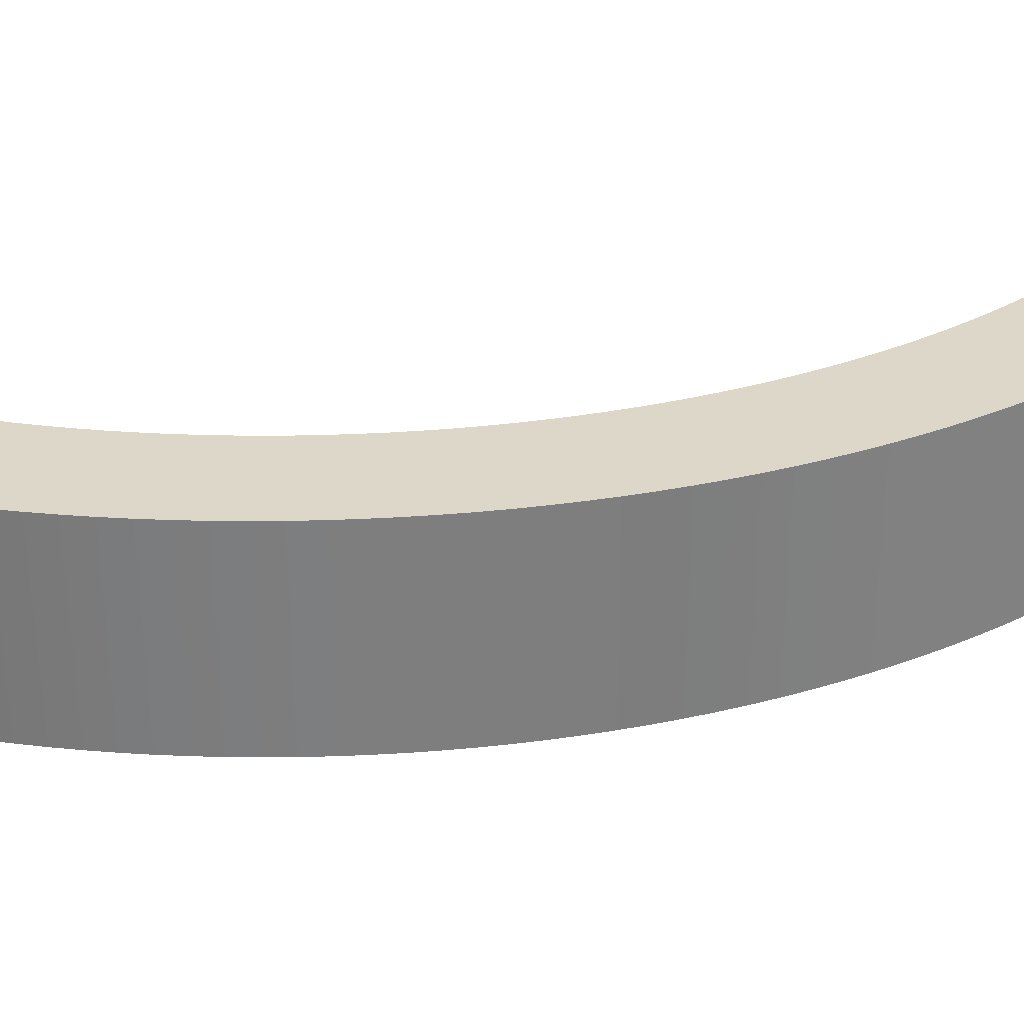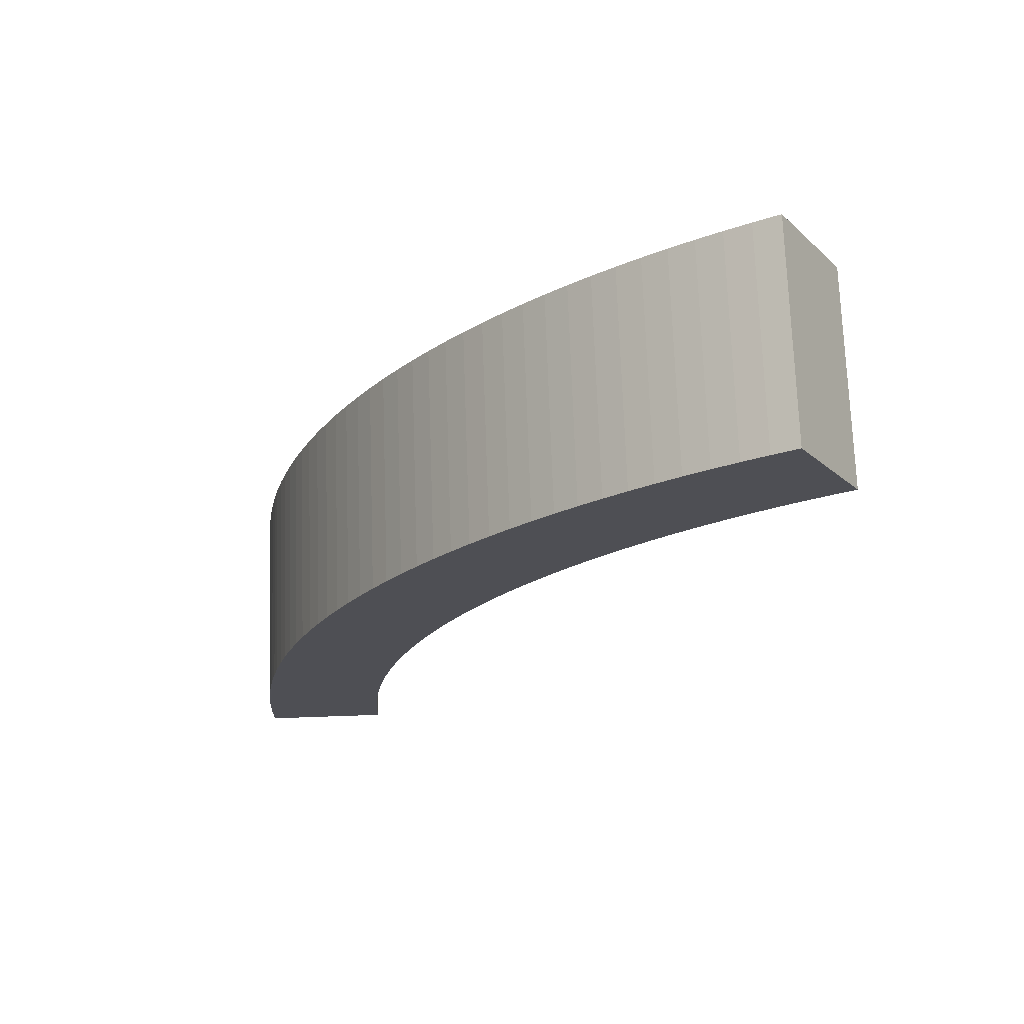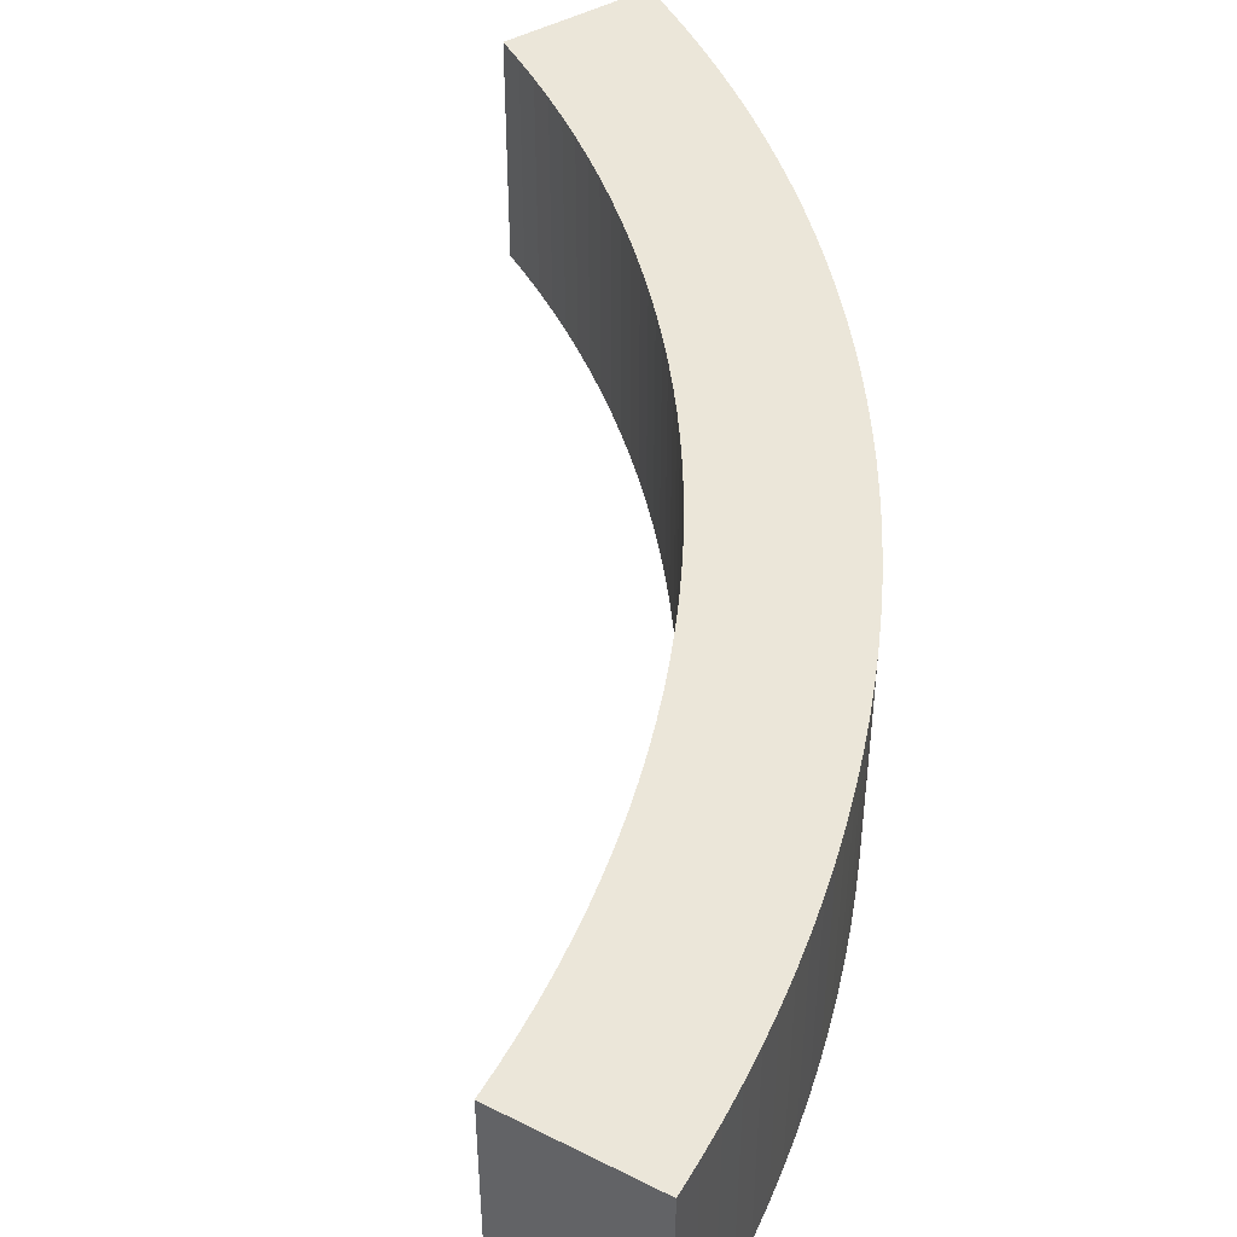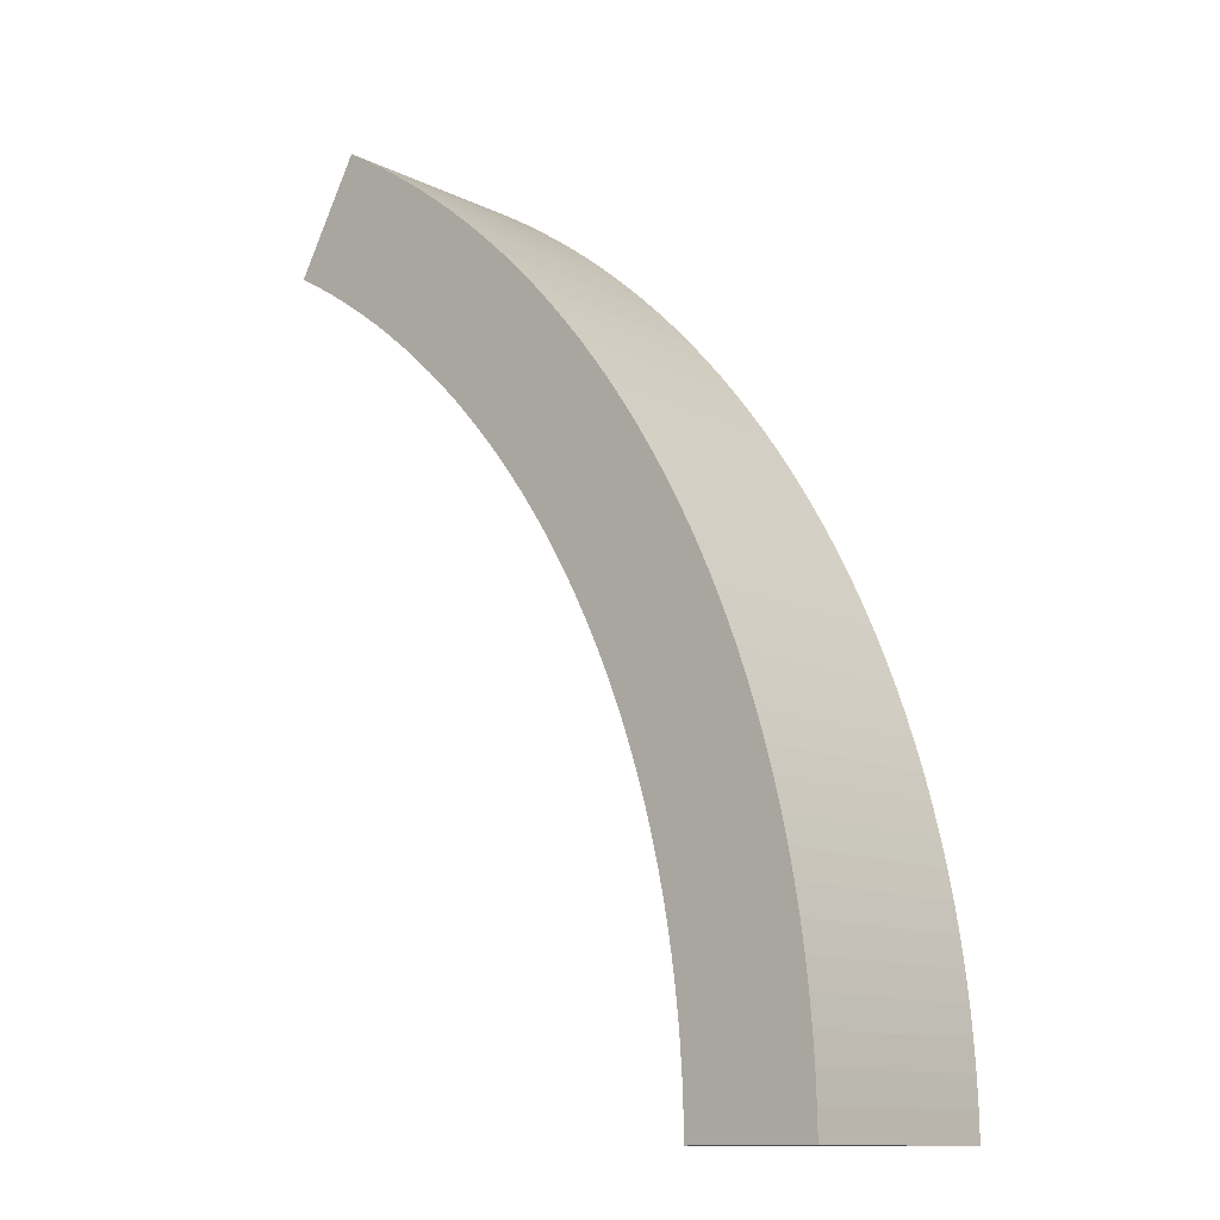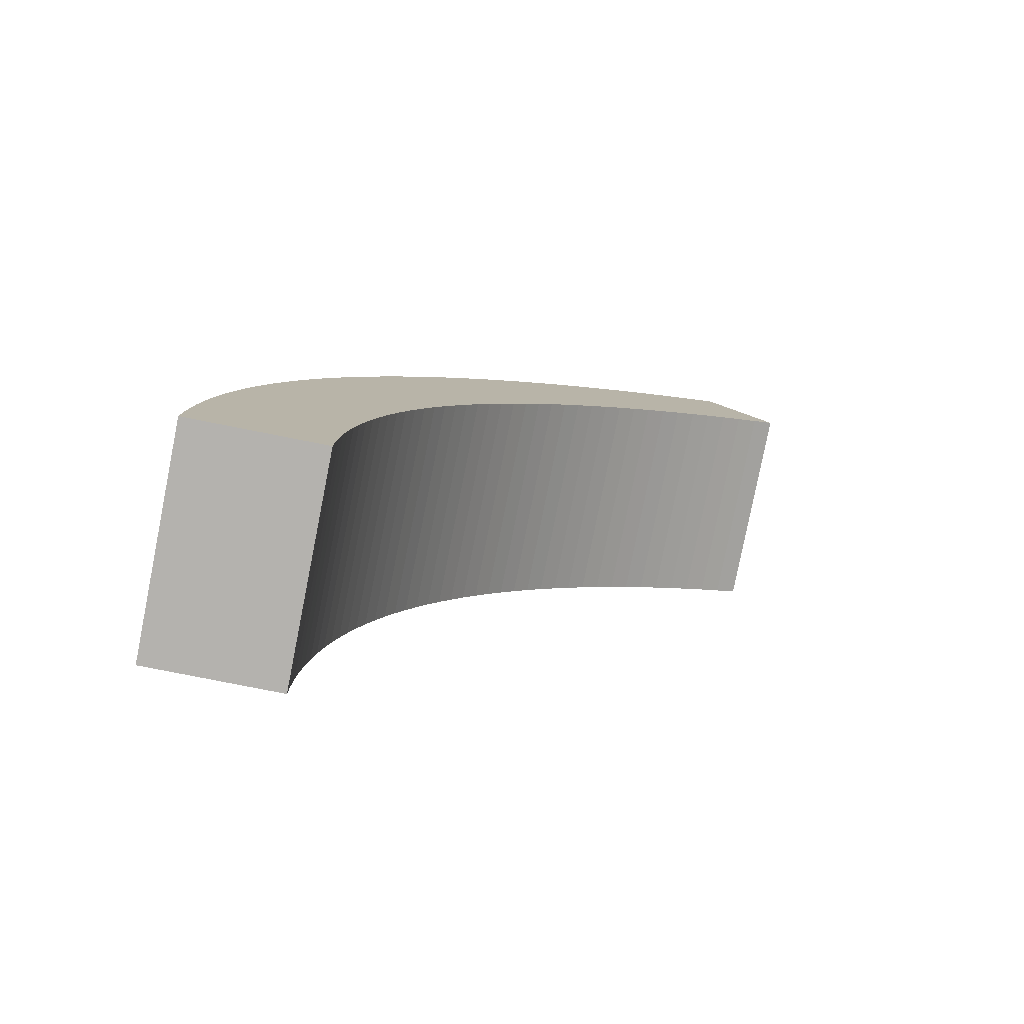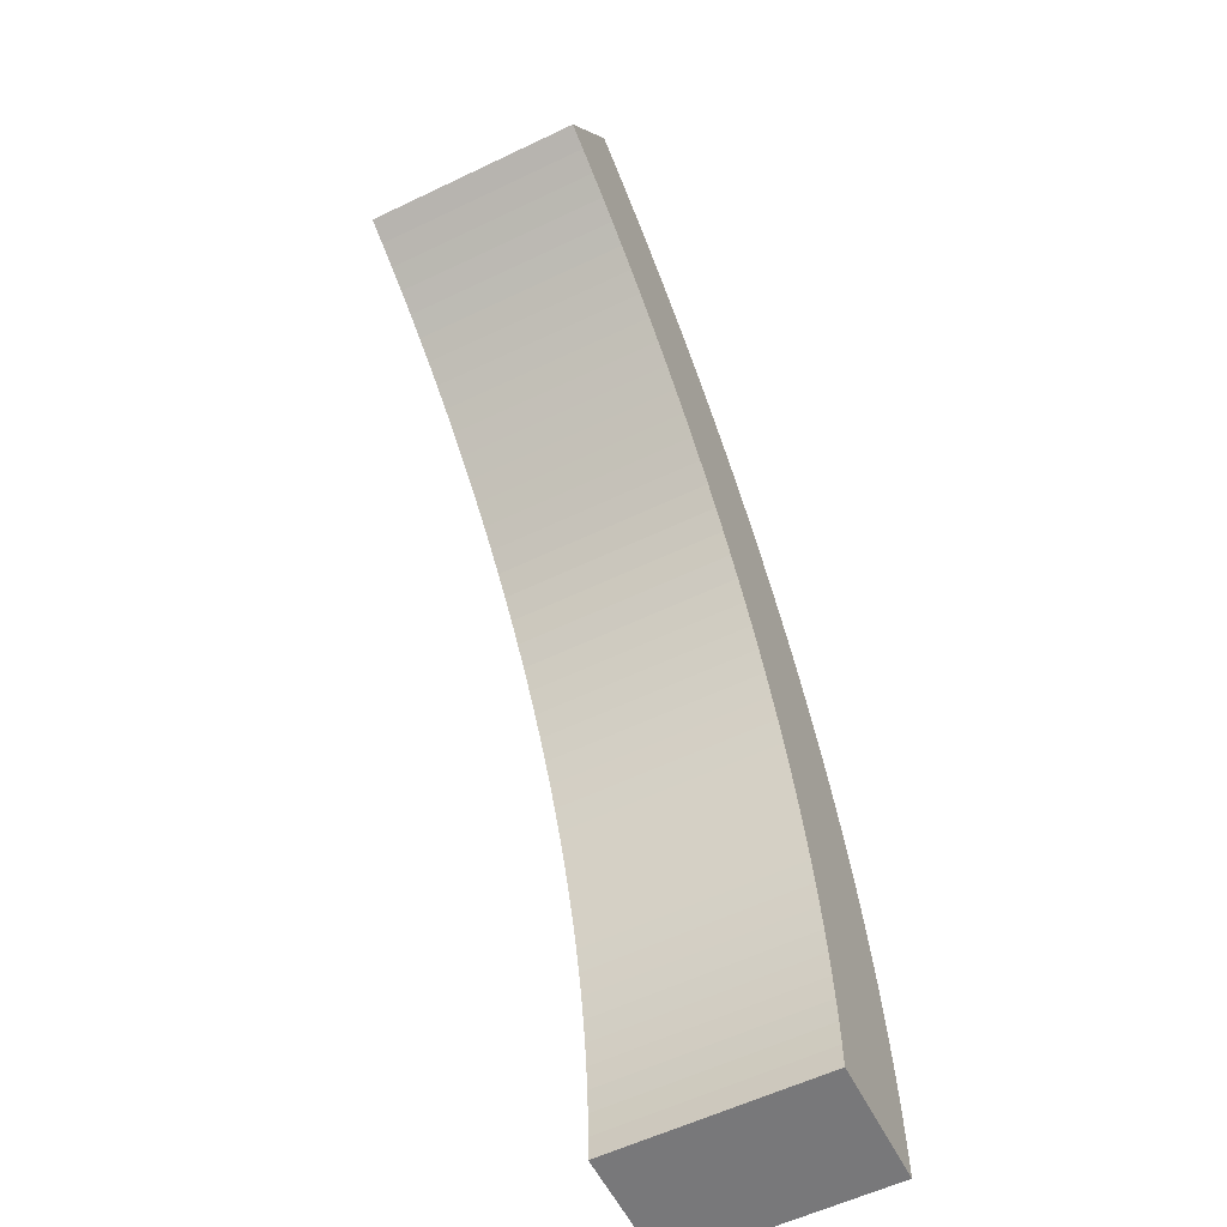
<metadata>
{"format":"obj","ext":"obj","renderer":"f3d","projection":"perspective","resolution":1024,"background":"white","views":[{"elev":30.9,"azim":-133.4,"up":"+Z"},{"elev":71.6,"azim":-2.0,"up":"+Y"},{"elev":48.2,"azim":149.6,"up":"+Z"},{"elev":-12.5,"azim":-138.3,"up":"+Y"},{"elev":-79.8,"azim":-11.2,"up":"+Y"},{"elev":-57.6,"azim":116.5,"up":"+Y"}]}
</metadata>
<code>
o Arch
g Arch
v -0.42 -0.6495 -0.15
v -0.4195 -0.6103 -0.15
v -0.42 -0.6495 0.15
v -0.4195 -0.6103 0.15
v -0.2395 -0.615 -0.15
v -0.24 -0.6495 -0.15
v -0.2395 -0.615 0.15
v -0.24 -0.6495 0.15
v -0.4179 -0.571 -0.15
v -0.4179 -0.571 0.15
v -0.2382 -0.5804 -0.15
v -0.2382 -0.5804 0.15
v -0.4154 -0.5318 -0.15
v -0.4154 -0.5318 0.15
v -0.2359 -0.546 -0.15
v -0.2359 -0.546 0.15
v -0.4118 -0.4927 -0.15
v -0.4118 -0.4927 0.15
v -0.2328 -0.5115 -0.15
v -0.2328 -0.5115 0.15
v -0.4072 -0.4537 -0.15
v -0.4072 -0.4537 0.15
v -0.2287 -0.4772 -0.15
v -0.2287 -0.4772 0.15
v -0.4015 -0.4149 -0.15
v -0.4015 -0.4149 0.15
v -0.2237 -0.443 -0.15
v -0.2237 -0.443 0.15
v -0.3949 -0.3762 -0.15
v -0.3949 -0.3762 0.15
v -0.2179 -0.409 -0.15
v -0.2179 -0.409 0.15
v -0.3872 -0.3377 -0.15
v -0.3872 -0.3377 0.15
v -0.2112 -0.3751 -0.15
v -0.2112 -0.3751 0.15
v -0.3786 -0.2994 -0.15
v -0.3786 -0.2994 0.15
v -0.2035 -0.3414 -0.15
v -0.2035 -0.3414 0.15
v -0.3689 -0.2613 -0.15
v -0.3689 -0.2613 0.15
v -0.195 -0.3079 -0.15
v -0.195 -0.3079 0.15
v -0.3582 -0.2235 -0.15
v -0.3582 -0.2235 0.15
v -0.1856 -0.2746 -0.15
v -0.1856 -0.2746 0.15
v -0.3466 -0.186 -0.15
v -0.3466 -0.186 0.15
v -0.1754 -0.2416 -0.15
v -0.1754 -0.2416 0.15
v -0.334 -0.1488 -0.15
v -0.334 -0.1488 0.15
v -0.1643 -0.2089 -0.15
v -0.1643 -0.2089 0.15
v -0.3204 -0.112 -0.15
v -0.3204 -0.112 0.15
v -0.1523 -0.1765 -0.15
v -0.1523 -0.1765 0.15
v -0.3058 -0.07549 -0.15
v -0.3058 -0.07549 0.15
v -0.1395 -0.1444 -0.15
v -0.1395 -0.1444 0.15
v -0.2903 -0.03941 -0.15
v -0.2903 -0.03941 0.15
v -0.1259 -0.1126 -0.15
v -0.1259 -0.1126 0.15
v -0.2739 -0.003752 -0.15
v -0.2739 -0.003752 0.15
v -0.1114 -0.08124 -0.15
v -0.1114 -0.08124 0.15
v -0.2565 0.03147 -0.15
v -0.2565 0.03147 0.15
v -0.09613 -0.05025 -0.15
v -0.09613 -0.05025 0.15
v -0.2382 0.06622 -0.15
v -0.2382 0.06622 0.15
v -0.08004 -0.01967 -0.15
v -0.08004 -0.01967 0.15
v -0.219 0.1005 -0.15
v -0.219 0.1005 0.15
v -0.06315 0.01048 -0.15
v -0.06315 0.01048 0.15
v -0.199 0.1342 -0.15
v -0.199 0.1342 0.15
v -0.04549 0.04018 -0.15
v -0.04549 0.04018 0.15
v -0.178 0.1674 -0.15
v -0.178 0.1674 0.15
v -0.02705 0.0694 -0.15
v -0.02705 0.0694 0.15
v -0.1562 0.2001 -0.15
v -0.1562 0.2001 0.15
v -0.007847 0.09814 -0.15
v -0.007847 0.09814 0.15
v -0.1335 0.2322 -0.15
v -0.1335 0.2322 0.15
v 0.0121 0.1264 -0.15
v 0.0121 0.1264 0.15
v -0.11 0.2636 -0.15
v -0.11 0.2636 0.15
v 0.03277 0.154 -0.15
v 0.03277 0.154 0.15
v -0.08572 0.2945 -0.15
v -0.08572 0.2945 0.15
v 0.05417 0.1812 -0.15
v 0.05417 0.1812 0.15
v -0.06061 0.3247 -0.15
v -0.06061 0.3247 0.15
v 0.07626 0.2078 -0.15
v 0.07626 0.2078 0.15
v -0.03472 0.3542 -0.15
v -0.03472 0.3542 0.15
v 0.09905 0.2337 -0.15
v 0.09905 0.2337 0.15
v -0.008062 0.383 -0.15
v -0.008062 0.383 0.15
v 0.1225 0.2591 -0.15
v 0.1225 0.2591 0.15
v 0.01934 0.4111 -0.15
v 0.01934 0.4111 0.15
v 0.1466 0.2839 -0.15
v 0.1466 0.2839 0.15
v 0.04747 0.4385 -0.15
v 0.04747 0.4385 0.15
v 0.1714 0.308 -0.15
v 0.1714 0.308 0.15
v 0.0763 0.4652 -0.15
v 0.0763 0.4652 0.15
v 0.1967 0.3314 -0.15
v 0.1967 0.3314 0.15
v 0.1058 0.4911 -0.15
v 0.1058 0.4911 0.15
v 0.2227 0.3542 -0.15
v 0.2227 0.3542 0.15
v 0.136 0.5162 -0.15
v 0.136 0.5162 0.15
v 0.2493 0.3763 -0.15
v 0.2493 0.3763 0.15
v 0.1669 0.5405 -0.15
v 0.1669 0.5405 0.15
v 0.2764 0.3977 -0.15
v 0.2764 0.3977 0.15
v 0.1983 0.564 -0.15
v 0.1983 0.564 0.15
v 0.3041 0.4184 -0.15
v 0.3041 0.4184 0.15
v 0.2304 0.5867 -0.15
v 0.2304 0.5867 0.15
v 0.3323 0.4383 -0.15
v 0.3323 0.4383 0.15
v 0.263 0.6085 -0.15
v 0.263 0.6085 0.15
v 0.3611 0.4575 -0.15
v 0.3611 0.4575 0.15
v 0.2963 0.6294 -0.15
v 0.2963 0.6294 0.15
v 0.3903 0.476 -0.15
v 0.3903 0.476 0.15
v 0.33 0.6495 -0.15
v 0.33 0.6495 0.15
v 0.42 0.4936 -0.15
v 0.42 0.4936 0.15
f 3 4 2 1
f 7 8 6 5
f 1 6 8 3
f 4 10 9 2
f 12 7 5 11
f 10 14 13 9
f 16 12 11 15
f 14 18 17 13
f 20 16 15 19
f 18 22 21 17
f 24 20 19 23
f 22 26 25 21
f 28 24 23 27
f 26 30 29 25
f 32 28 27 31
f 30 34 33 29
f 36 32 31 35
f 34 38 37 33
f 40 36 35 39
f 38 42 41 37
f 44 40 39 43
f 42 46 45 41
f 48 44 43 47
f 46 50 49 45
f 52 48 47 51
f 50 54 53 49
f 56 52 51 55
f 54 58 57 53
f 60 56 55 59
f 58 62 61 57
f 64 60 59 63
f 62 66 65 61
f 68 64 63 67
f 66 70 69 65
f 72 68 67 71
f 70 74 73 69
f 76 72 71 75
f 74 78 77 73
f 80 76 75 79
f 78 82 81 77
f 84 80 79 83
f 82 86 85 81
f 88 84 83 87
f 86 90 89 85
f 92 88 87 91
f 90 94 93 89
f 96 92 91 95
f 94 98 97 93
f 100 96 95 99
f 98 102 101 97
f 104 100 99 103
f 102 106 105 101
f 108 104 103 107
f 106 110 109 105
f 112 108 107 111
f 110 114 113 109
f 116 112 111 115
f 114 118 117 113
f 120 116 115 119
f 118 122 121 117
f 124 120 119 123
f 122 126 125 121
f 128 124 123 127
f 126 130 129 125
f 132 128 127 131
f 130 134 133 129
f 136 132 131 135
f 134 138 137 133
f 140 136 135 139
f 138 142 141 137
f 144 140 139 143
f 142 146 145 141
f 148 144 143 147
f 146 150 149 145
f 152 148 147 151
f 150 154 153 149
f 156 152 151 155
f 154 158 157 153
f 160 156 155 159
f 158 162 161 157
f 164 160 159 163
f 163 161 162 164
f 8 7 4 3
f 5 6 1 2
f 7 12 10 4
f 11 5 2 9
f 12 16 14 10
f 15 11 9 13
f 16 20 18 14
f 19 15 13 17
f 20 24 22 18
f 23 19 17 21
f 24 28 26 22
f 27 23 21 25
f 28 32 30 26
f 31 27 25 29
f 32 36 34 30
f 35 31 29 33
f 36 40 38 34
f 39 35 33 37
f 40 44 42 38
f 43 39 37 41
f 44 48 46 42
f 47 43 41 45
f 48 52 50 46
f 51 47 45 49
f 52 56 54 50
f 55 51 49 53
f 56 60 58 54
f 59 55 53 57
f 60 64 62 58
f 63 59 57 61
f 64 68 66 62
f 67 63 61 65
f 68 72 70 66
f 71 67 65 69
f 72 76 74 70
f 75 71 69 73
f 76 80 78 74
f 79 75 73 77
f 80 84 82 78
f 83 79 77 81
f 84 88 86 82
f 87 83 81 85
f 88 92 90 86
f 91 87 85 89
f 92 96 94 90
f 95 91 89 93
f 96 100 98 94
f 99 95 93 97
f 100 104 102 98
f 103 99 97 101
f 104 108 106 102
f 107 103 101 105
f 108 112 110 106
f 111 107 105 109
f 112 116 114 110
f 115 111 109 113
f 116 120 118 114
f 119 115 113 117
f 120 124 122 118
f 123 119 117 121
f 124 128 126 122
f 127 123 121 125
f 128 132 130 126
f 131 127 125 129
f 132 136 134 130
f 135 131 129 133
f 136 140 138 134
f 139 135 133 137
f 140 144 142 138
f 143 139 137 141
f 144 148 146 142
f 147 143 141 145
f 148 152 150 146
f 151 147 145 149
f 152 156 154 150
f 155 151 149 153
f 156 160 158 154
f 159 155 153 157
f 160 164 162 158
f 163 159 157 161

</code>
